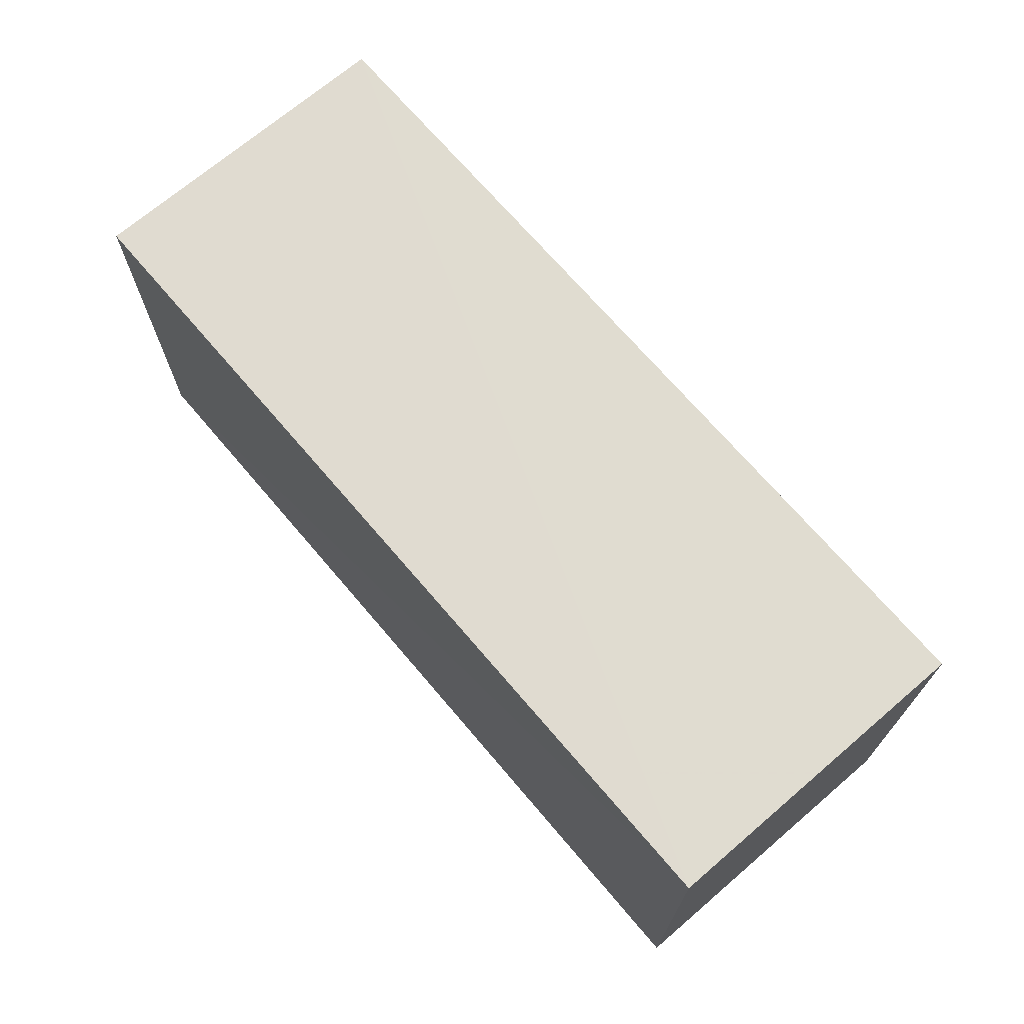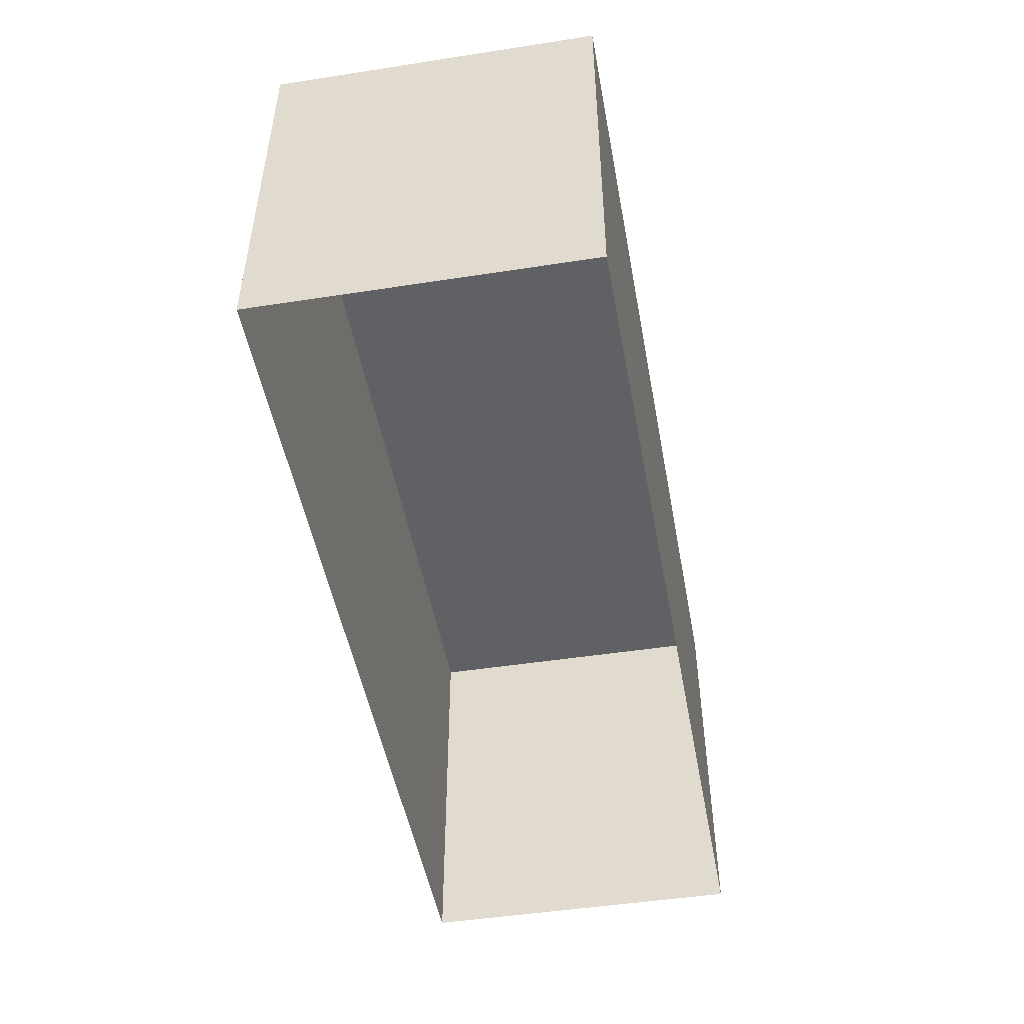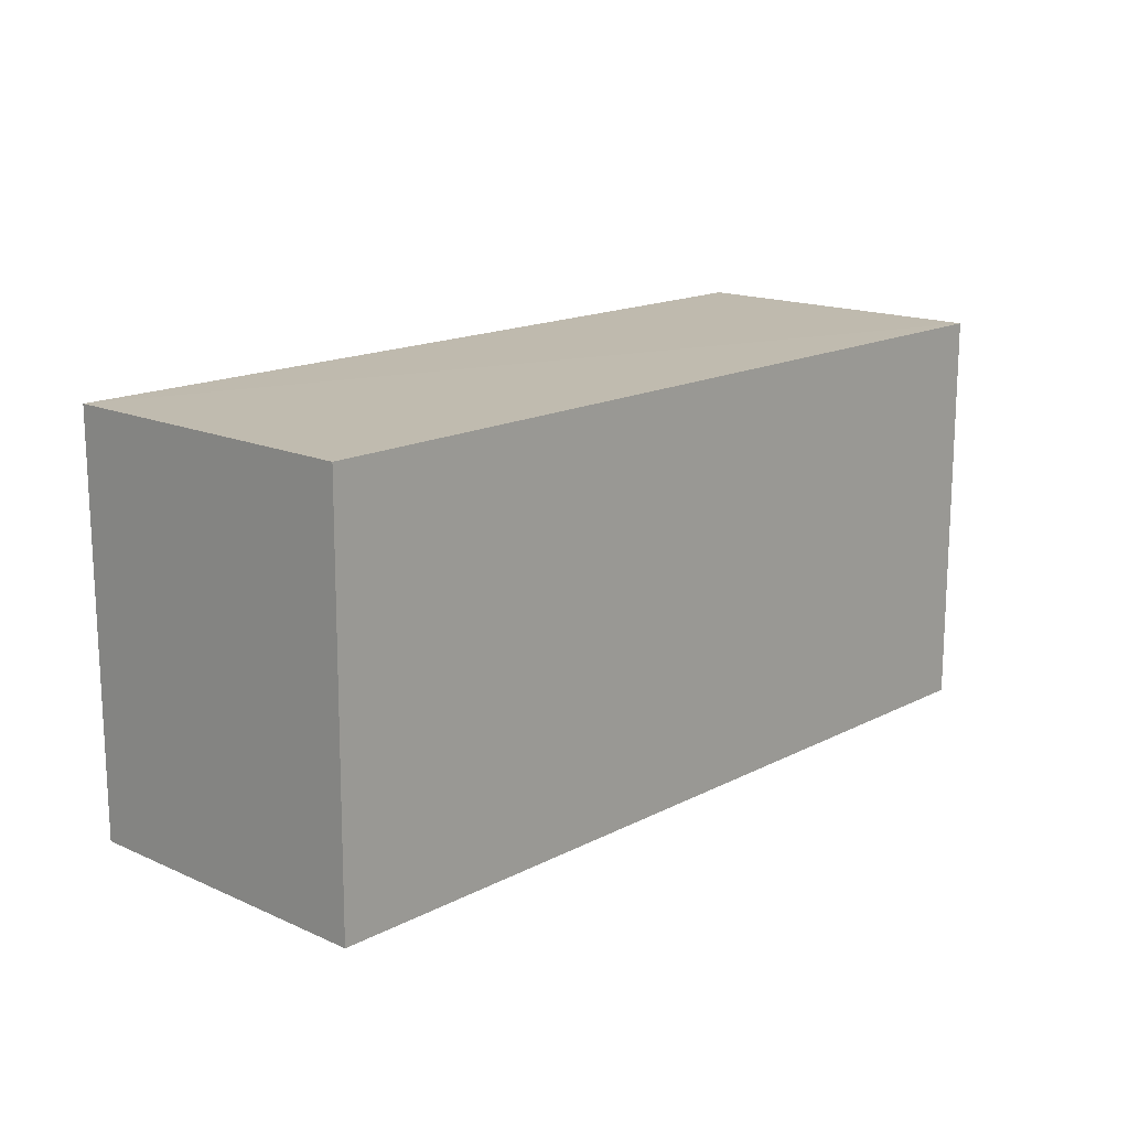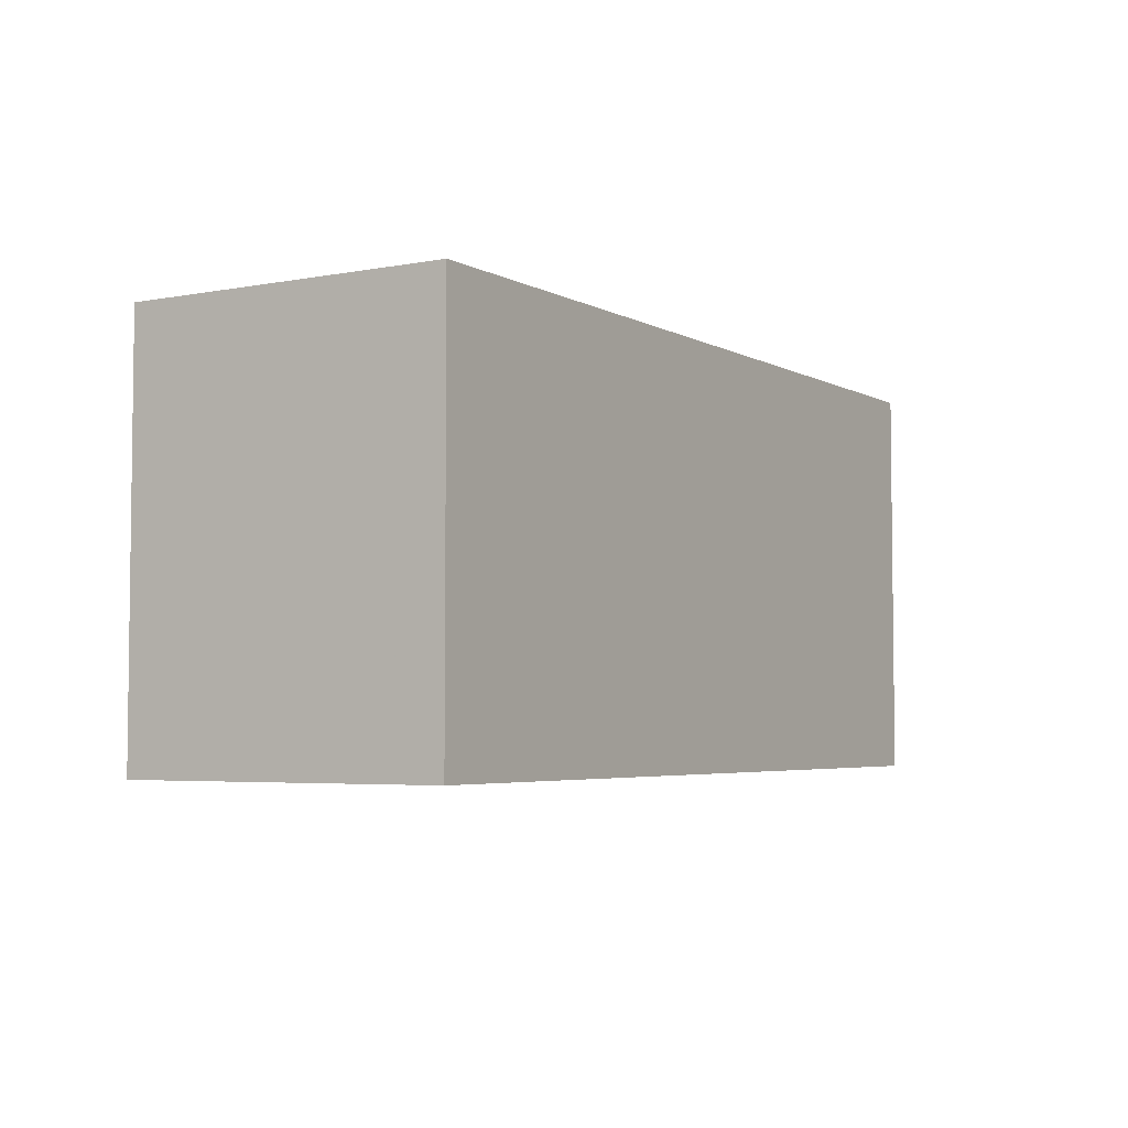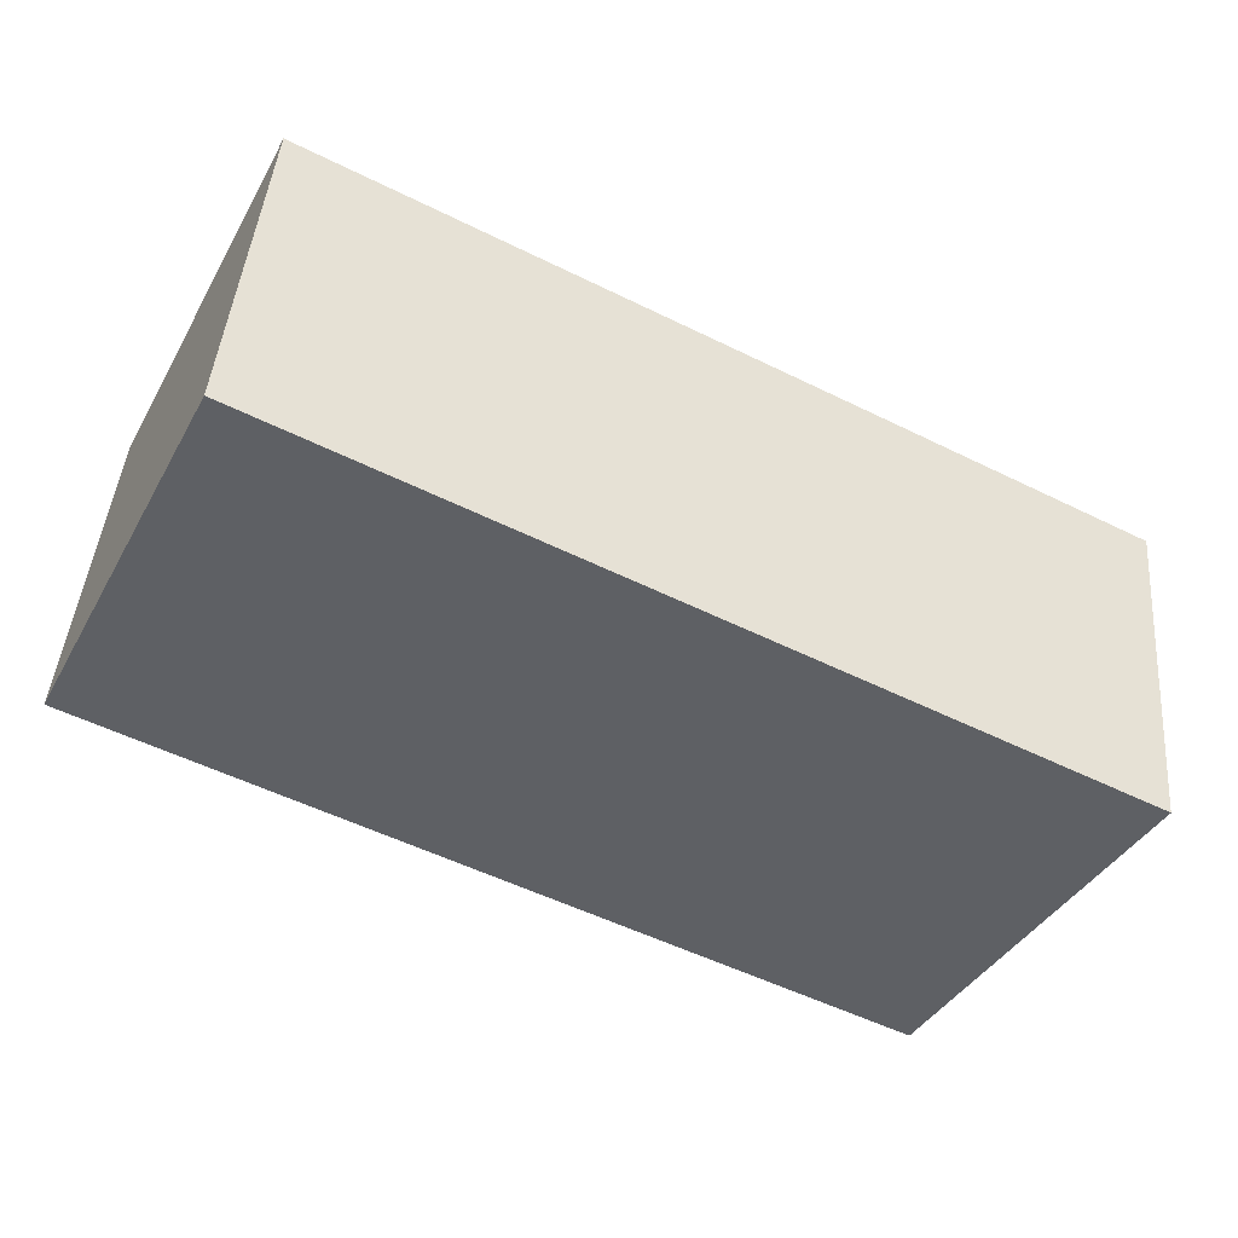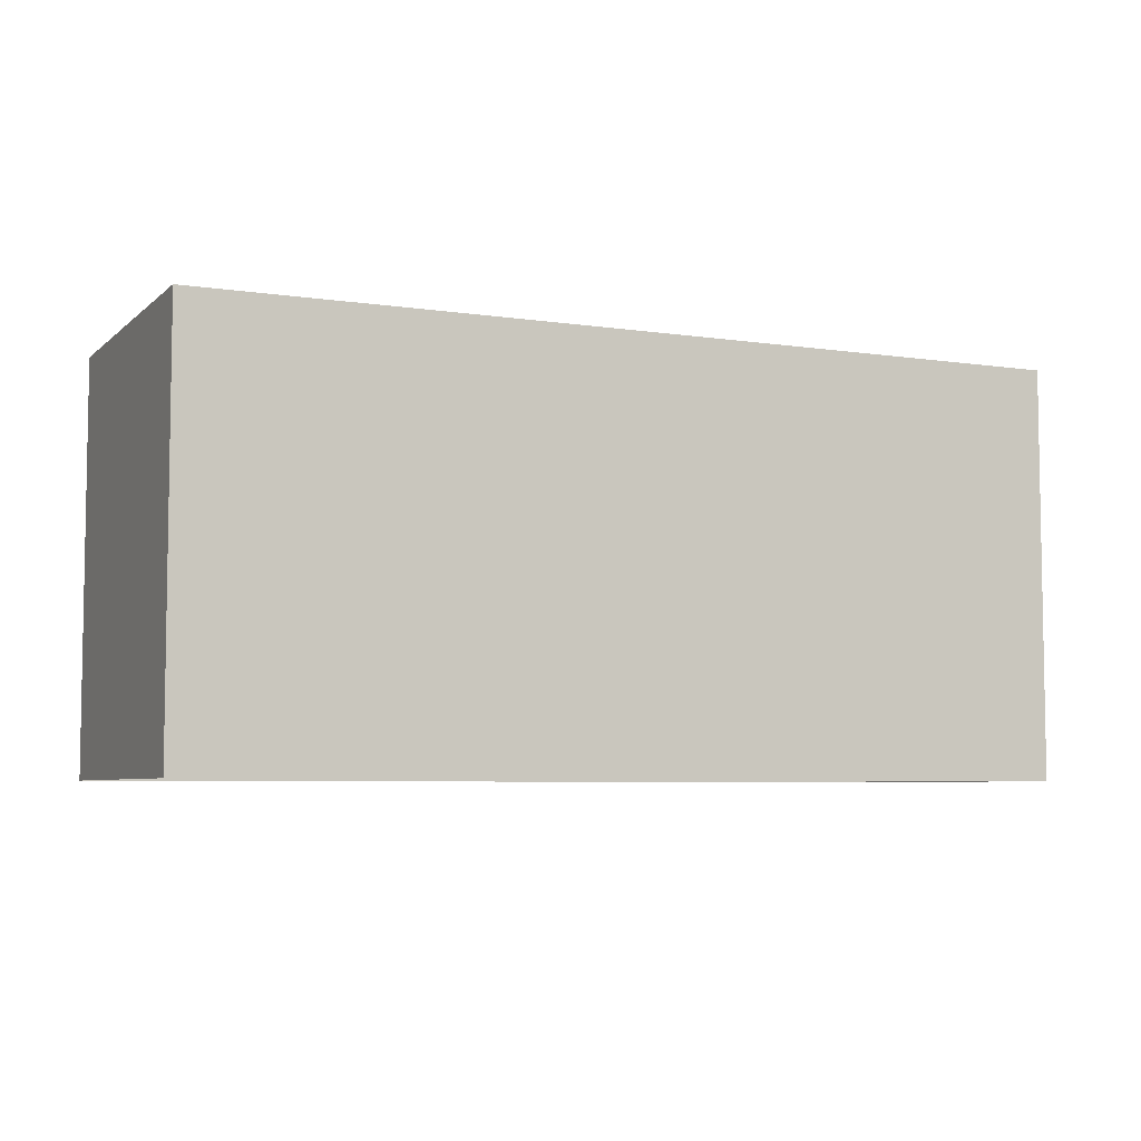
<metadata>
{"format":"obj","ext":"obj","renderer":"f3d","projection":"perspective","resolution":1024,"background":"white","views":[{"elev":69.8,"azim":-136.1,"up":"+Z"},{"elev":-49.3,"azim":94.7,"up":"+Z"},{"elev":15.9,"azim":127.3,"up":"+Z"},{"elev":-4.3,"azim":-63.7,"up":"+Z"},{"elev":-40.9,"azim":-27.4,"up":"+Y"},{"elev":-6.0,"azim":-29.9,"up":"+Z"}]}
</metadata>
<code>
v -3.739e+05 -1.033e+05 27.38
v -3.739e+05 -1.033e+05 27.38
v -3.739e+05 -1.033e+05 27.38
v -3.739e+05 -1.033e+05 27.38
v -3.739e+05 -1.033e+05 31.06
v -3.739e+05 -1.033e+05 31.06
v -3.739e+05 -1.033e+05 31.06
v -3.739e+05 -1.033e+05 31.06
f 1 2 3
f 4 1 3
f 5 6 7
f 8 5 7
f 6 1 4
f 6 5 1
f 6 4 3
f 7 6 3
f 7 3 2
f 8 7 2
f 5 2 1
f 5 8 2

</code>
